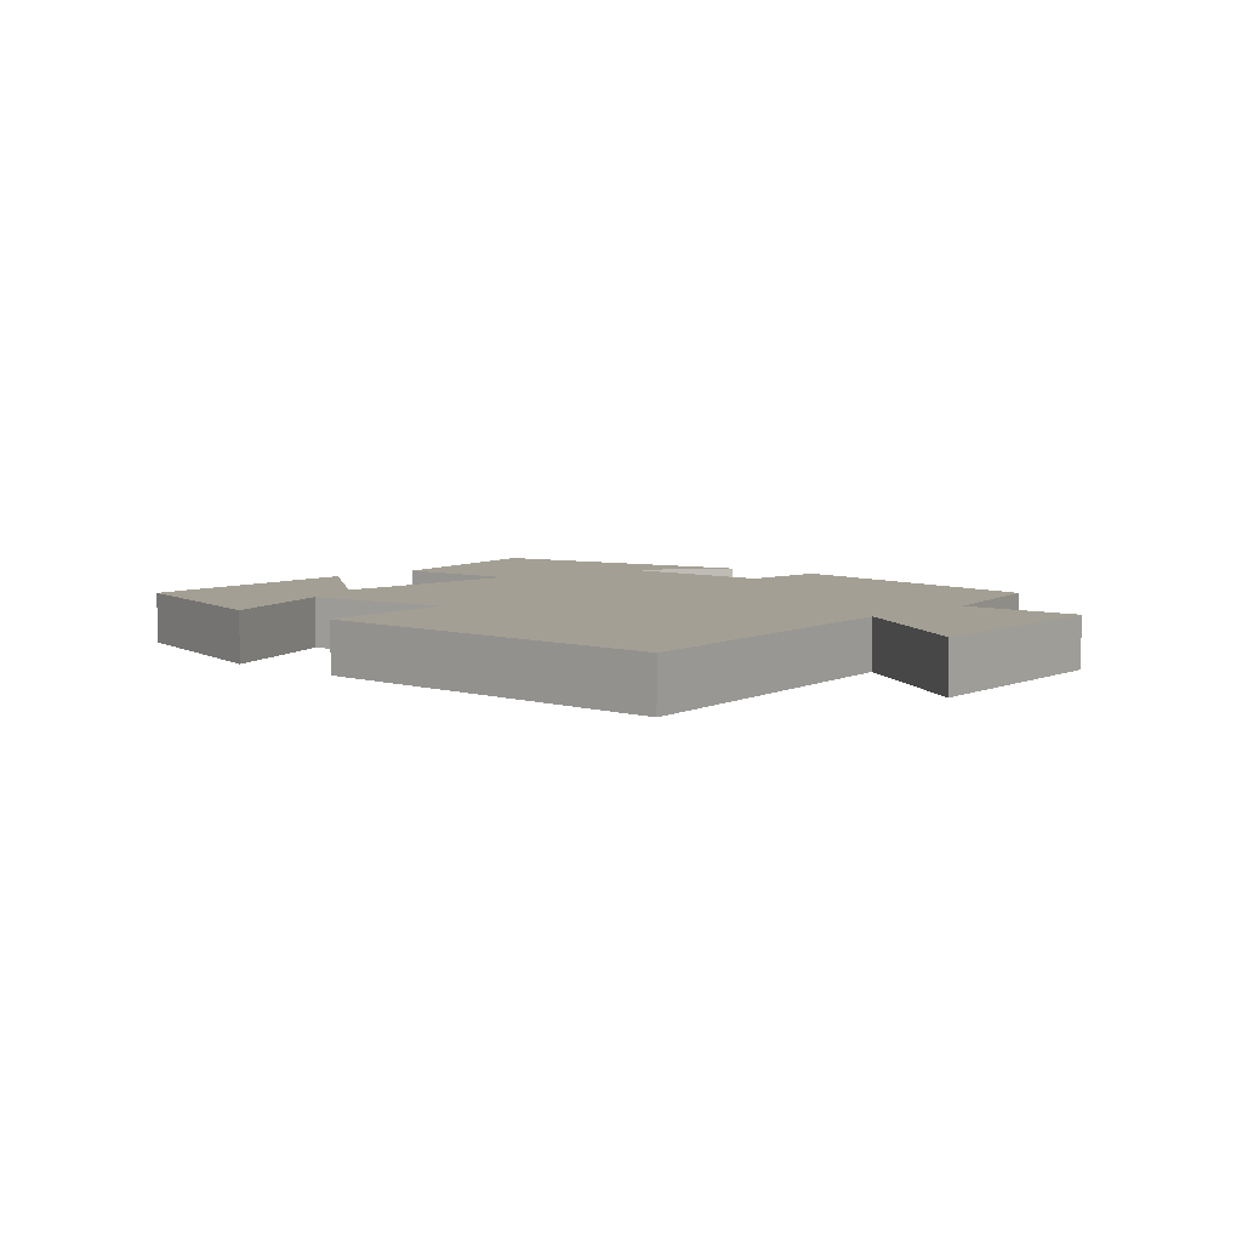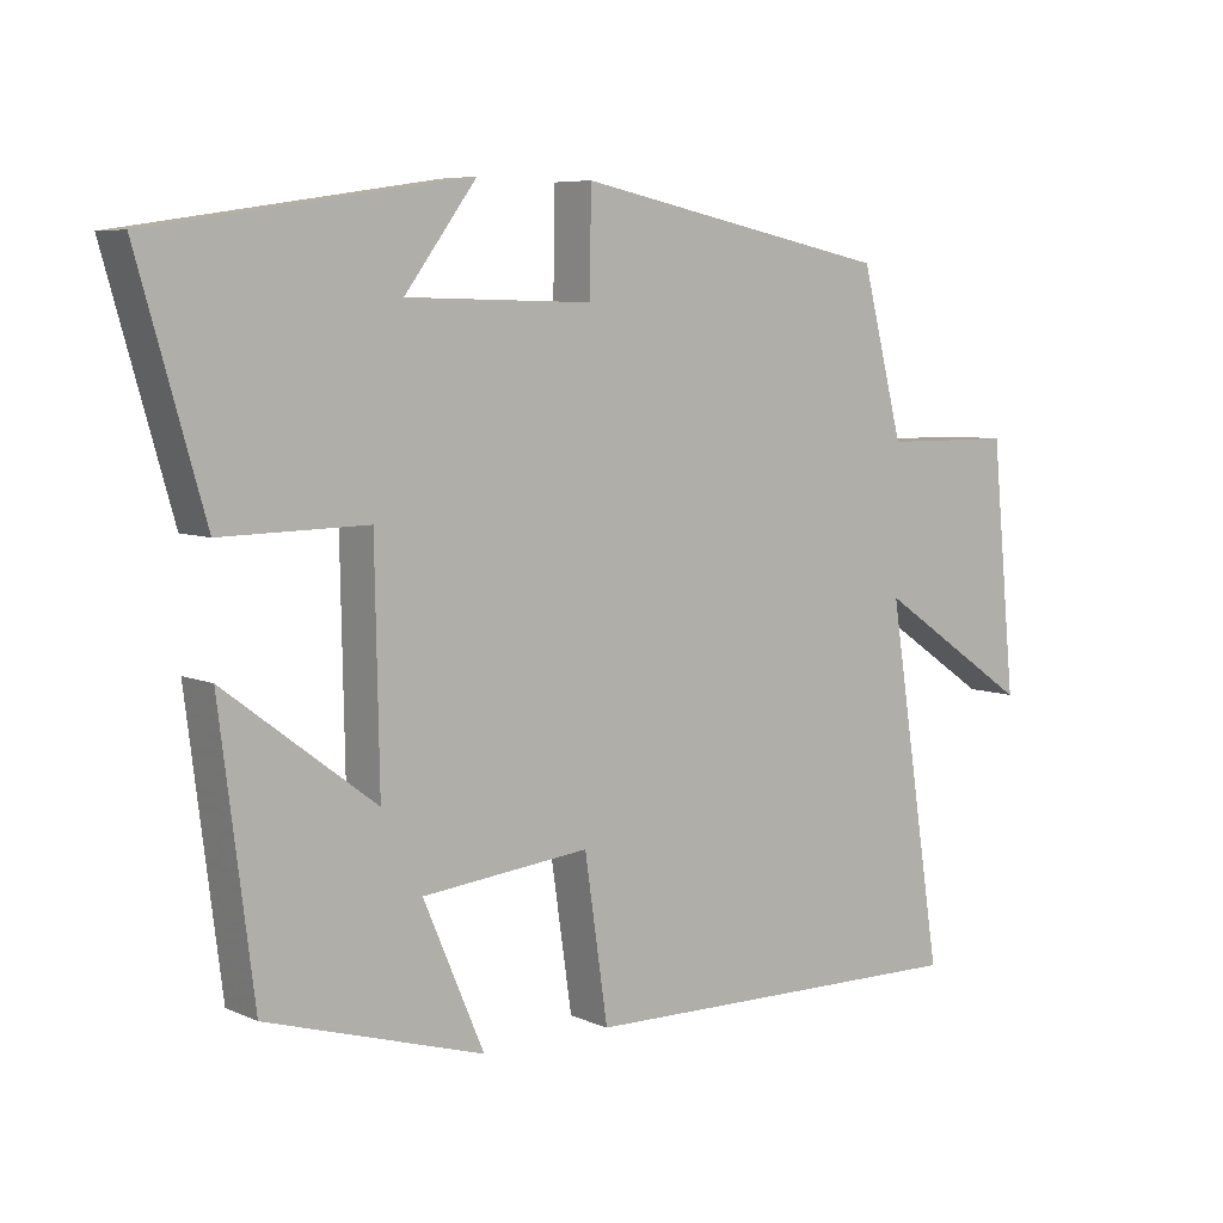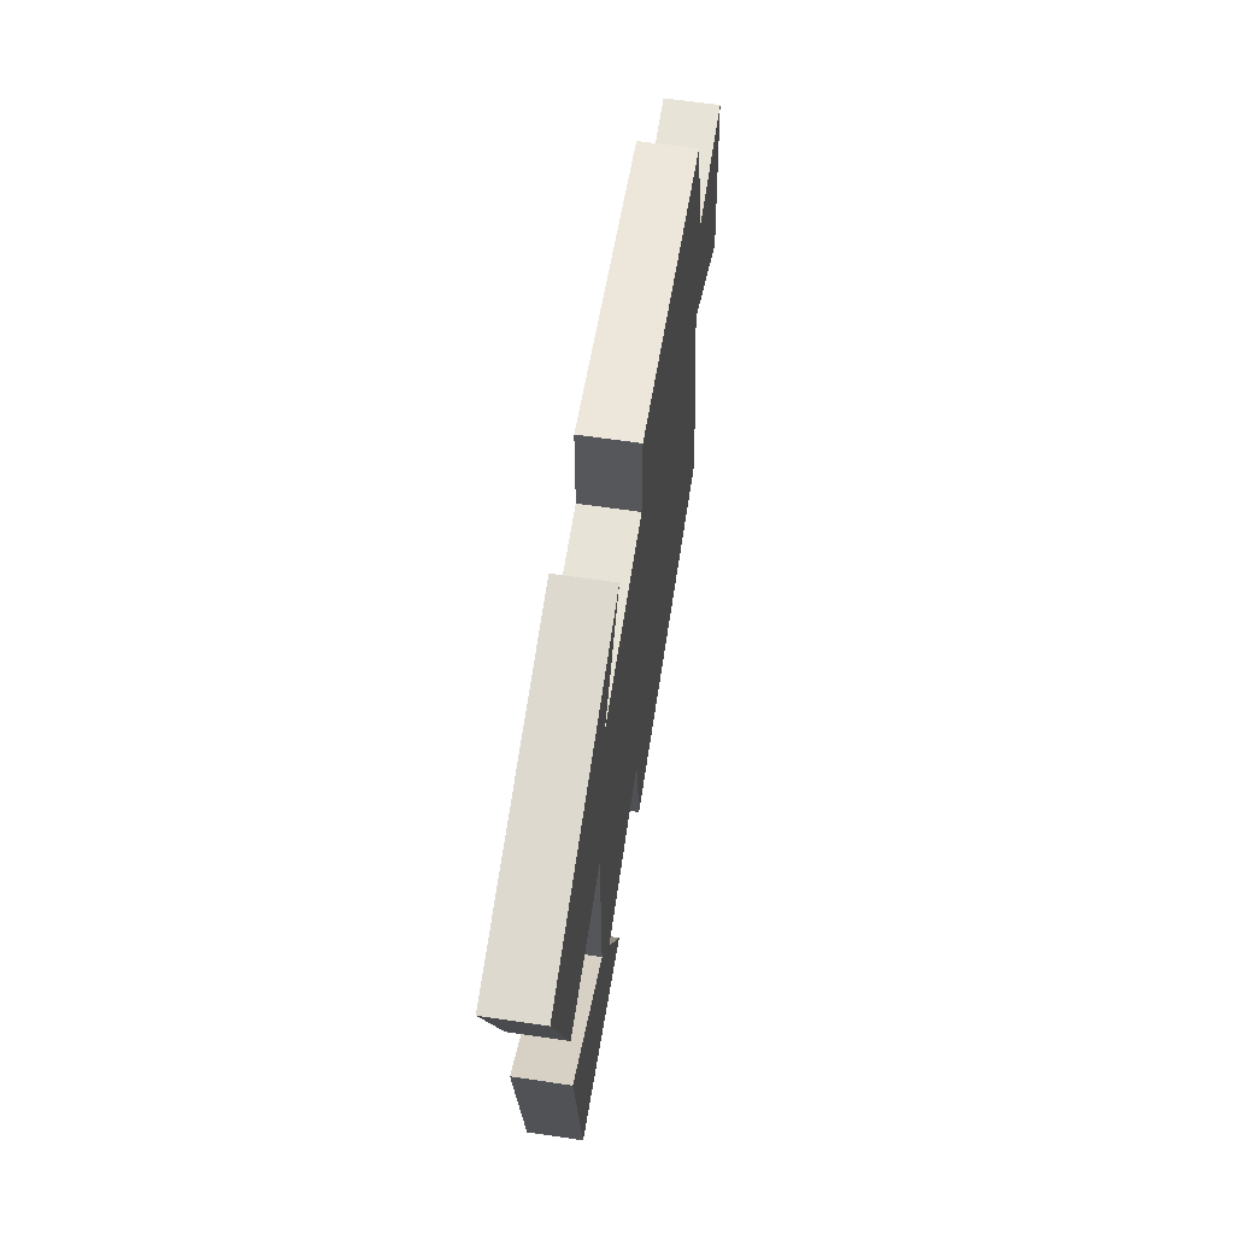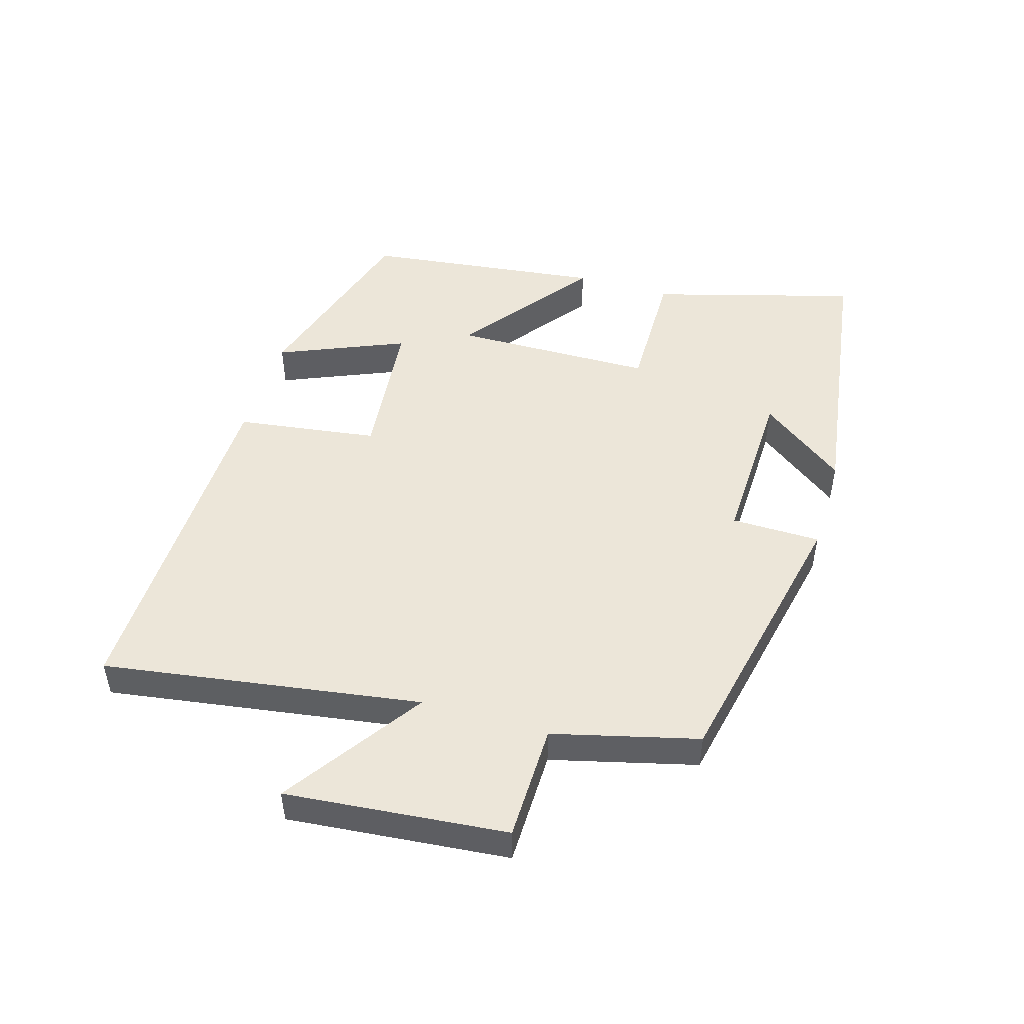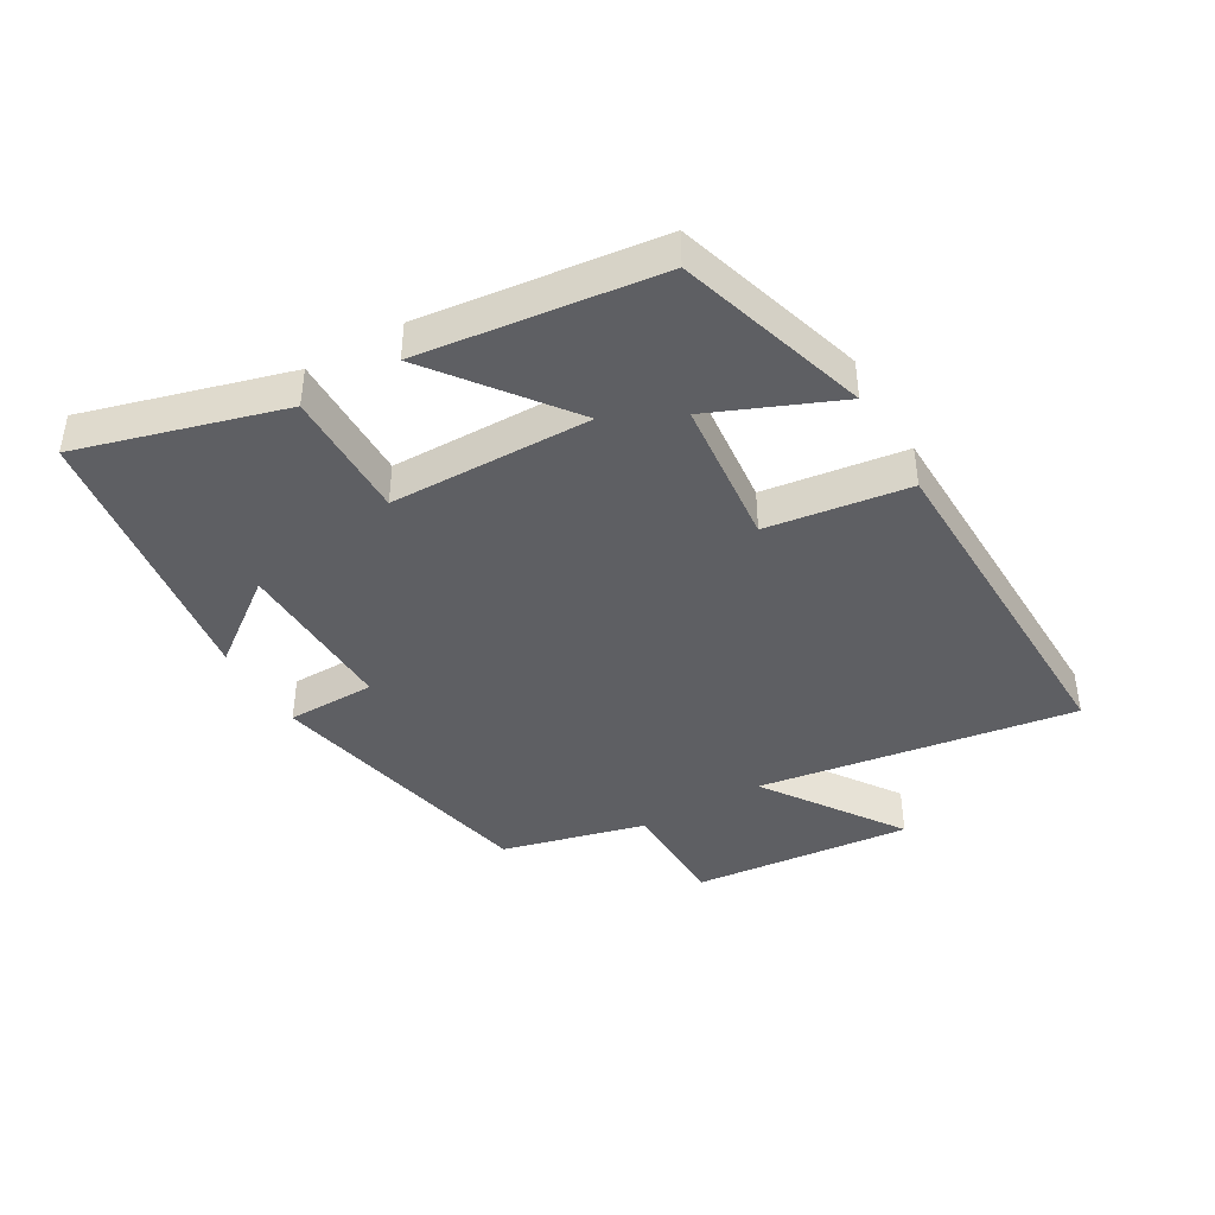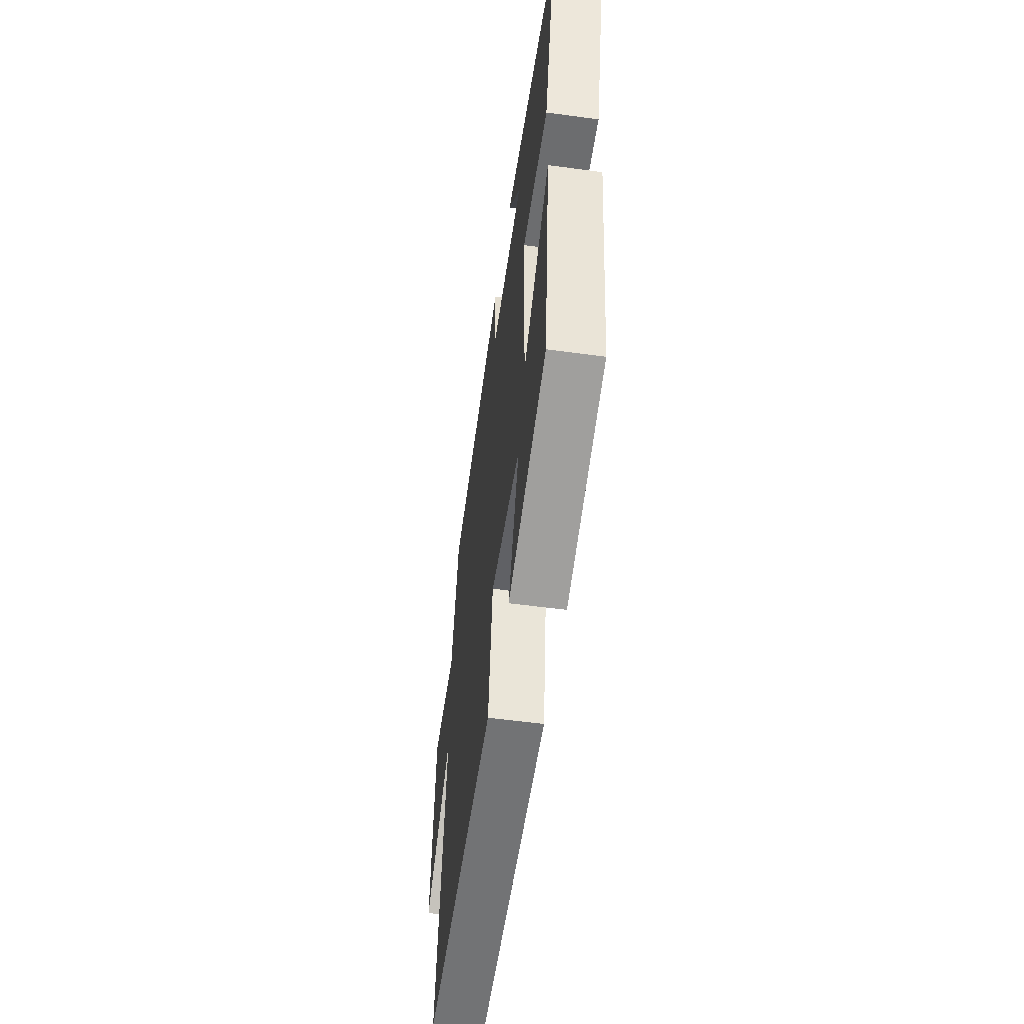
<metadata>
{"format":"obj","ext":"obj","renderer":"f3d","projection":"perspective","resolution":1024,"background":"white","views":[{"elev":5.5,"azim":-137.5,"up":"+Y"},{"elev":6.7,"azim":141.6,"up":"+Z"},{"elev":62.9,"azim":98.5,"up":"+Z"},{"elev":48.8,"azim":-73.2,"up":"+Y"},{"elev":-41.7,"azim":120.4,"up":"+Y"},{"elev":-54.7,"azim":81.8,"up":"+Z"}]}
</metadata>
<code>
v -0.442 0.07 0.409
v -0.004 0.07 0.5
v -0.003 0.07 0.361
v 0.255 0.07 0.367
v 0.156 0.07 0.5
v 0.591 0.07 0.435
v 0.5 0.07 0.117
v 0.298 0.07 0.12
v 0.292 0.07 -0.194
v 0.5 0.07 -0.037
v 0.453 0.07 -0.41
v 0.153 0.07 -0.5
v 0.237 0.07 -0.303
v 0.005 0.07 -0.279
v -0.027 0.07 -0.5
v -0.577 0.07 -0.51
v -0.5 0.07 -0.016
v -0.715 0.07 -0.162
v -0.681 0.07 0.182
v -0.5 0.07 0.184
v -0.442 0 0.409
v -0.004 0 0.5
v -0.003 0 0.361
v 0.255 0 0.367
v 0.156 0 0.5
v 0.591 0 0.435
v 0.5 0 0.117
v 0.298 0 0.12
v 0.292 0 -0.194
v 0.5 0 -0.037
v 0.453 0 -0.41
v 0.153 0 -0.5
v 0.237 0 -0.303
v 0.005 0 -0.279
v -0.027 0 -0.5
v -0.577 0 -0.51
v -0.5 0 -0.016
v -0.715 0 -0.162
v -0.681 0 0.182
v -0.5 0 0.184
f 17 18 19 20
f 17 20 1 2
f 14 15 16 17
f 13 14 17
f 10 11 12 13
f 9 10 13
f 8 9 13 17
f 6 7 8
f 4 5 6
f 4 6 8 17
f 17 2 3
f 3 4 17
f 40 39 38 37
f 22 21 40 37
f 37 36 35 34
f 37 34 33
f 33 32 31 30
f 33 30 29
f 37 33 29 28
f 28 27 26
f 26 25 24
f 37 28 26 24
f 23 22 37
f 37 24 23
f 1 21 22 2
f 2 22 23 3
f 3 23 24 4
f 4 24 25 5
f 5 25 26 6
f 6 26 27 7
f 7 27 28 8
f 8 28 29 9
f 9 29 30 10
f 10 30 31 11
f 11 31 32 12
f 12 32 33 13
f 13 33 34 14
f 14 34 35 15
f 15 35 36 16
f 16 36 37 17
f 17 37 38 18
f 18 38 39 19
f 19 39 40 20
f 20 40 21 1

</code>
